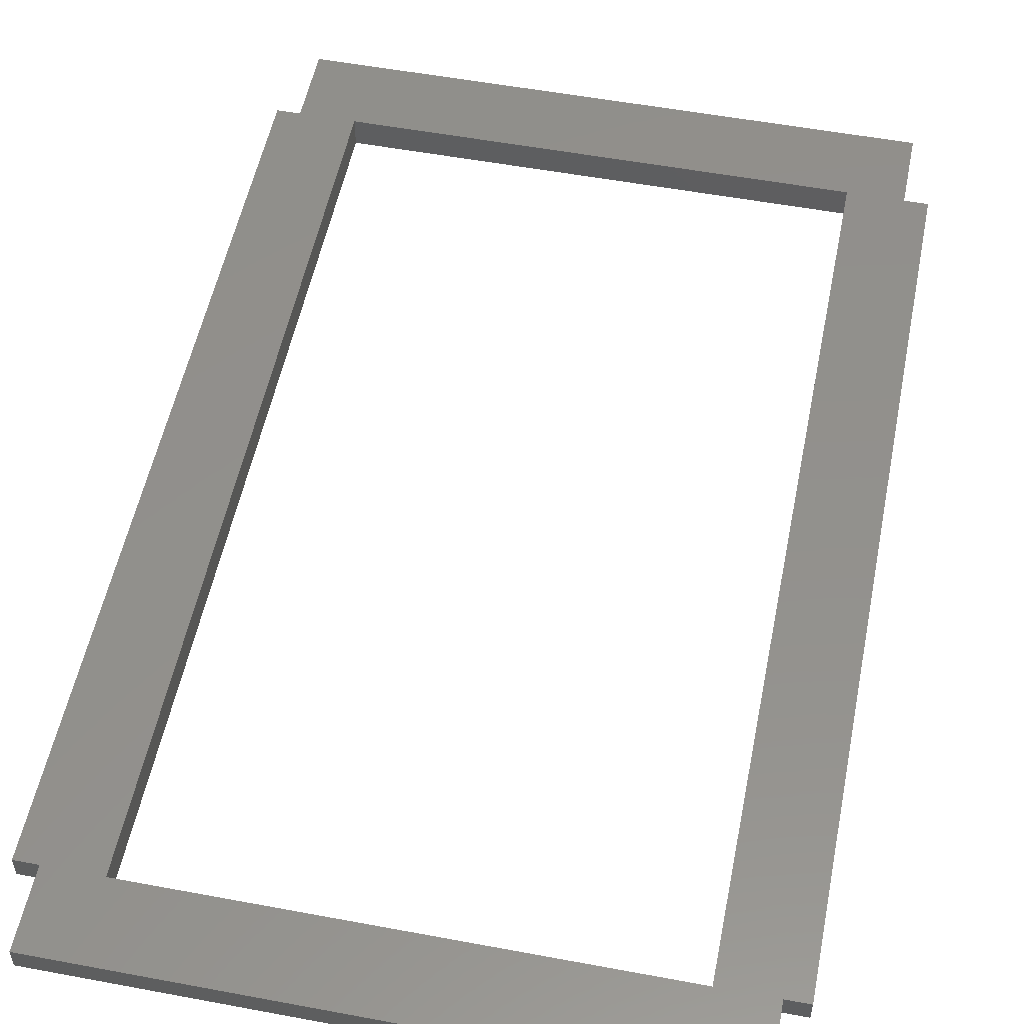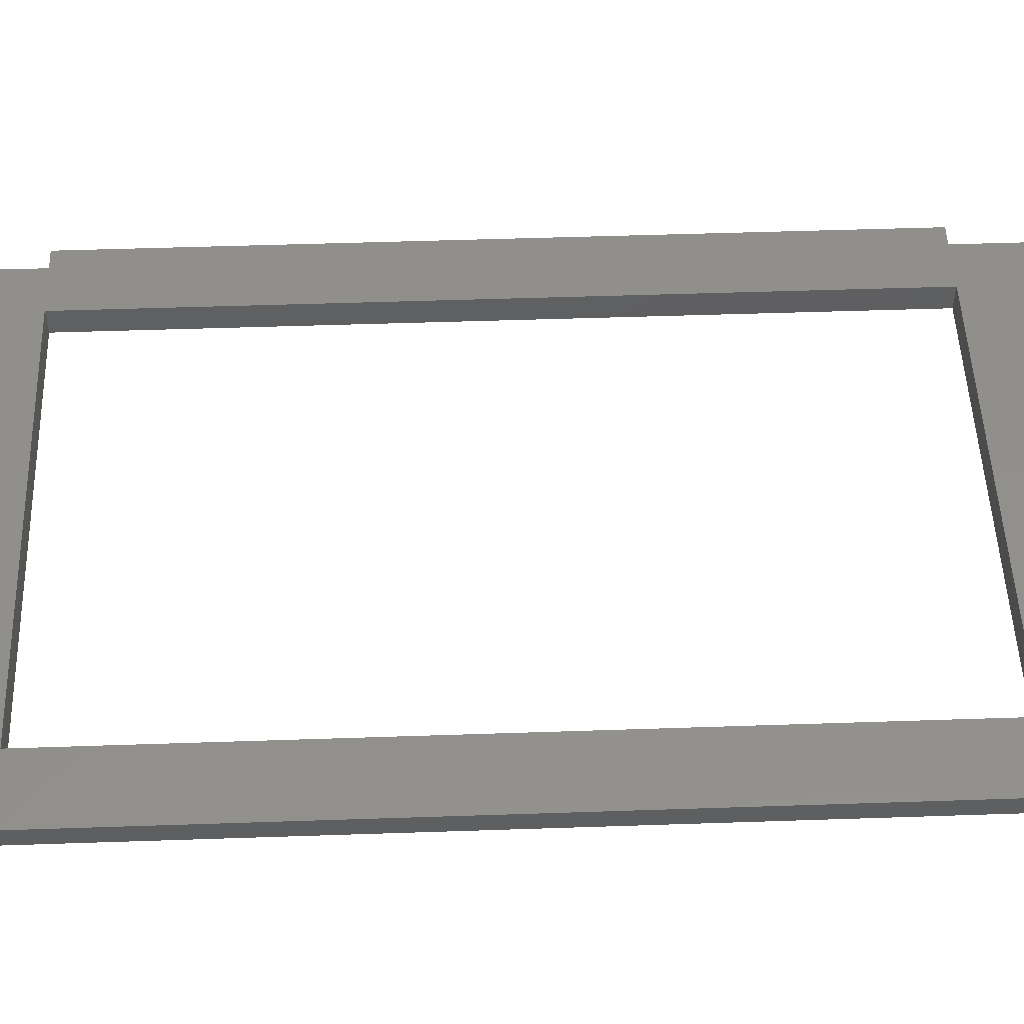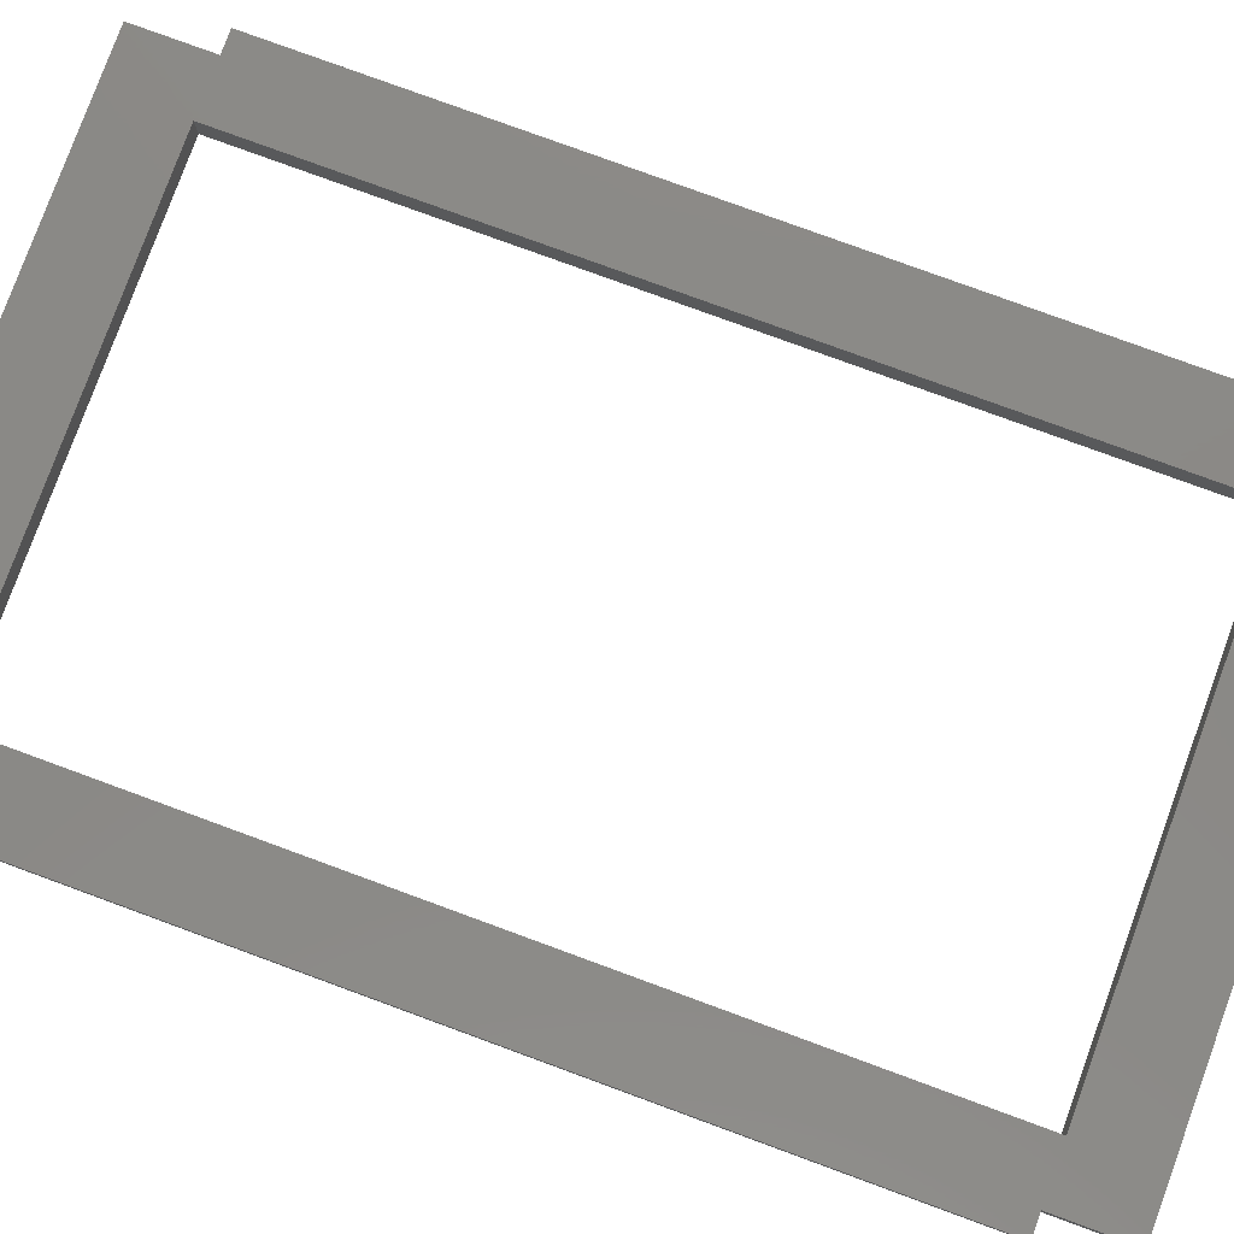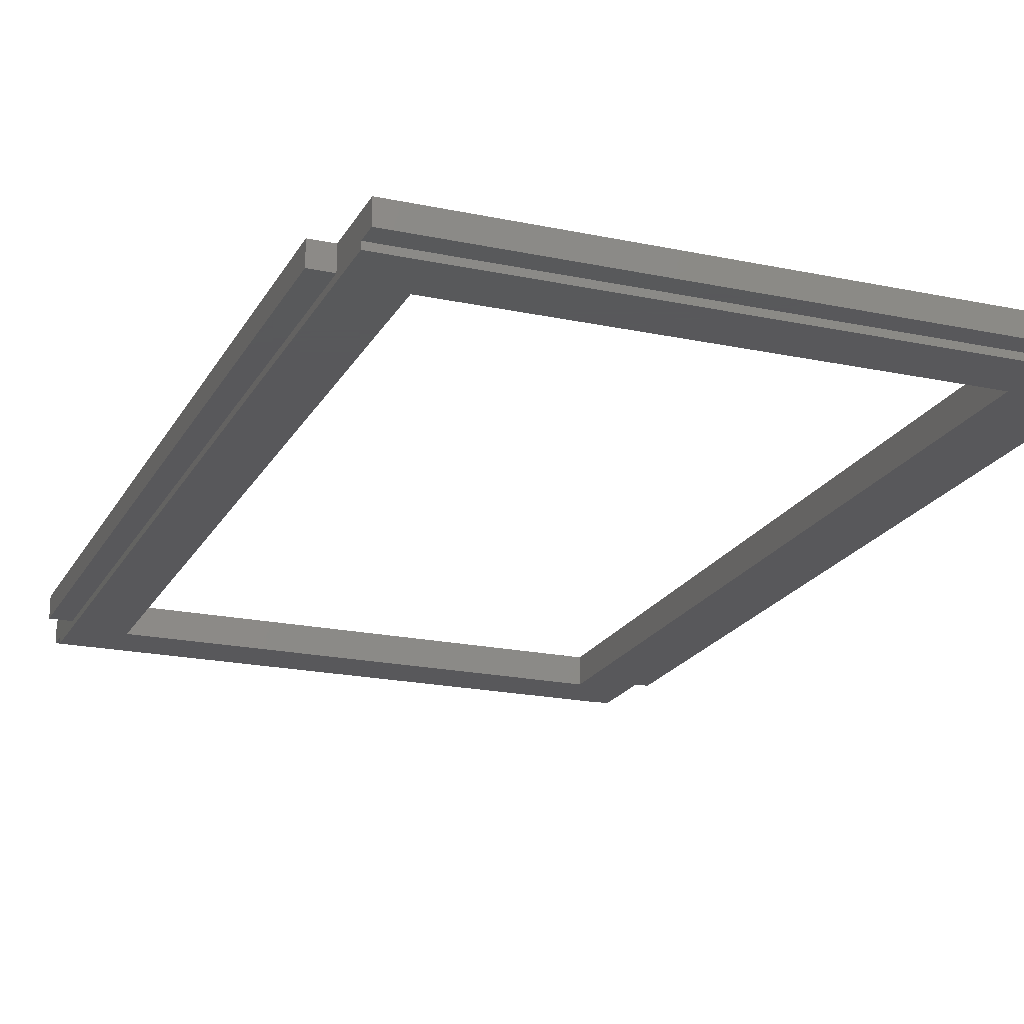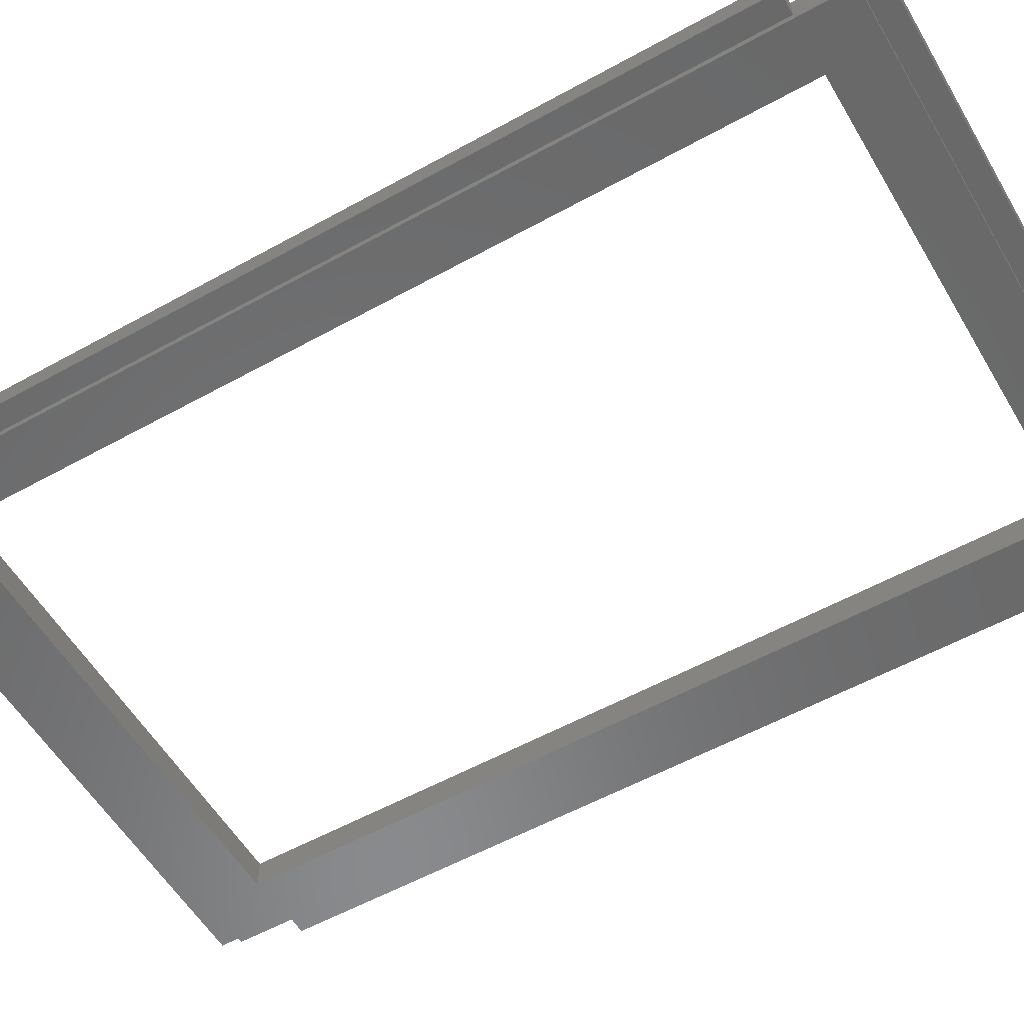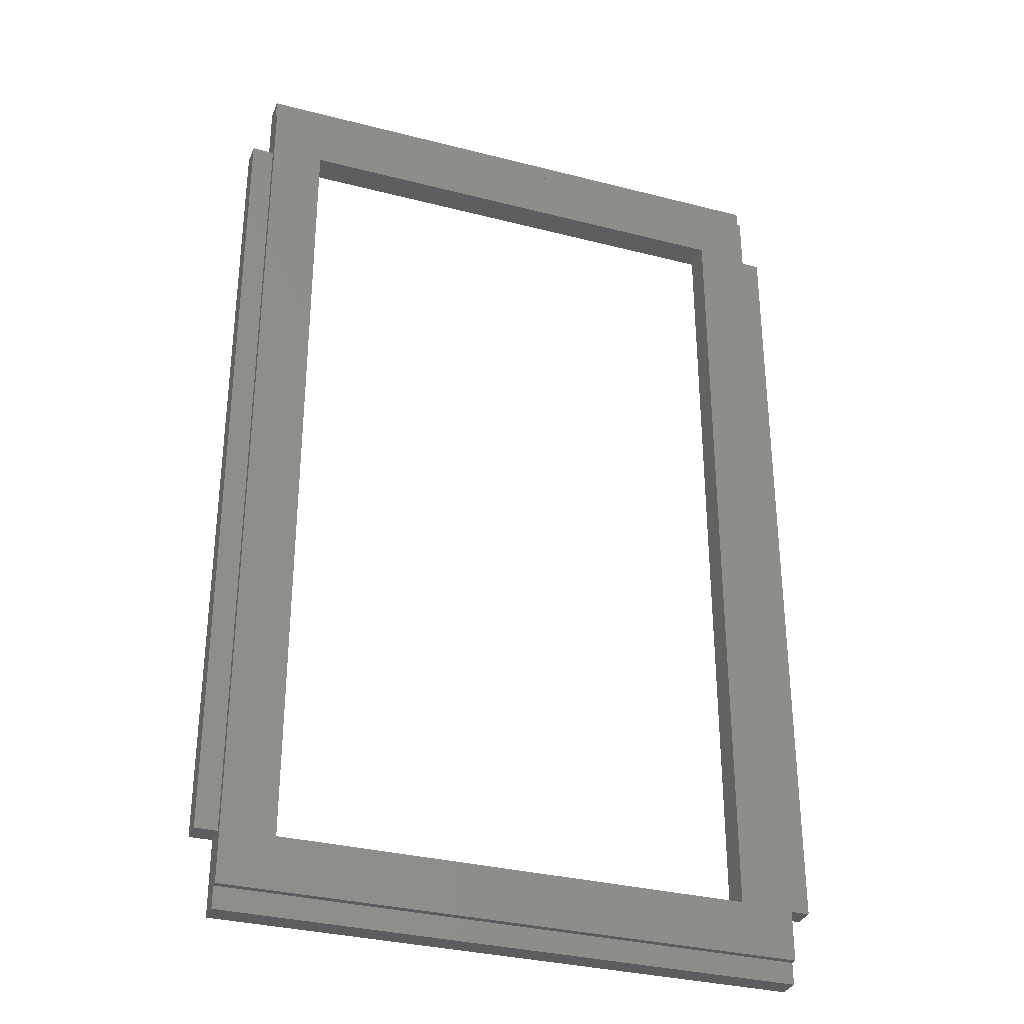
<metadata>
{"format":"stl","ext":"stl","renderer":"f3d","projection":"perspective","resolution":1024,"background":"white","views":[{"elev":53.6,"azim":11.3,"up":"+Z"},{"elev":51.5,"azim":-92.1,"up":"+Z"},{"elev":79.6,"azim":110.1,"up":"+Z"},{"elev":-20.2,"azim":158.7,"up":"+Z"},{"elev":-56.0,"azim":120.2,"up":"+Z"},{"elev":-32.6,"azim":160.3,"up":"+Y"}]}
</metadata>
<code>
# stl→obj: 40 verts, 80 faces
v 0 215 -1.5
v 0 203 0
v 0 215 0
v 0 17 0
v 0 5 -1.5
v 0 5 0
v 0 17 5
v 0 0 5
v 0 0 0
v 0 220 5
v 0 220 0
v 0 203 5
v -5 203 5
v -5 17 5
v 118 203 5
v 130 203 5
v 130 220 5
v 130 17 5
v 118 17 5
v 12 203 5
v 135 17 5
v 135 203 5
v 130 0 5
v 12 17 5
v 130 5 0
v 130 17 0
v 130 0 0
v 130 215 0
v 130 220 0
v 130 203 0
v 130 215 -1.5
v 130 5 -1.5
v 118 17 -1.5
v 12 17 -1.5
v -5 17 0
v 135 17 0
v 12 203 -1.5
v 118 203 -1.5
v -5 203 0
v 135 203 0
f 1 2 3
f 1 4 2
f 5 4 1
f 6 4 5
f 4 6 7
f 8 6 9
f 6 8 7
f 3 10 11
f 12 3 2
f 3 12 10
f 13 7 12
f 7 13 14
f 15 16 17
f 16 15 18
f 19 18 15
f 17 20 15
f 12 20 10
f 10 20 17
f 16 21 22
f 21 16 18
f 18 19 23
f 24 23 19
f 20 12 24
f 7 24 12
f 8 24 7
f 24 8 23
f 18 25 26
f 23 25 18
f 25 23 27
f 17 28 29
f 16 28 17
f 30 28 16
f 28 30 31
f 26 31 30
f 32 26 25
f 26 32 31
f 9 25 27
f 25 9 6
f 9 23 8
f 23 9 27
f 33 24 19
f 24 33 34
f 35 7 14
f 7 35 4
f 26 21 18
f 21 26 36
f 32 33 31
f 32 34 33
f 34 5 37
f 5 34 32
f 38 31 33
f 37 31 38
f 37 1 31
f 1 37 5
f 5 25 6
f 25 5 32
f 2 13 12
f 13 2 39
f 40 16 22
f 16 40 30
f 37 15 20
f 15 37 38
f 26 40 36
f 40 26 30
f 21 40 22
f 40 21 36
f 33 15 38
f 15 33 19
f 35 2 4
f 2 35 39
f 35 13 39
f 13 35 14
f 24 37 20
f 37 24 34
f 3 29 28
f 29 3 11
f 29 10 17
f 10 29 11
f 31 3 28
f 3 31 1

</code>
